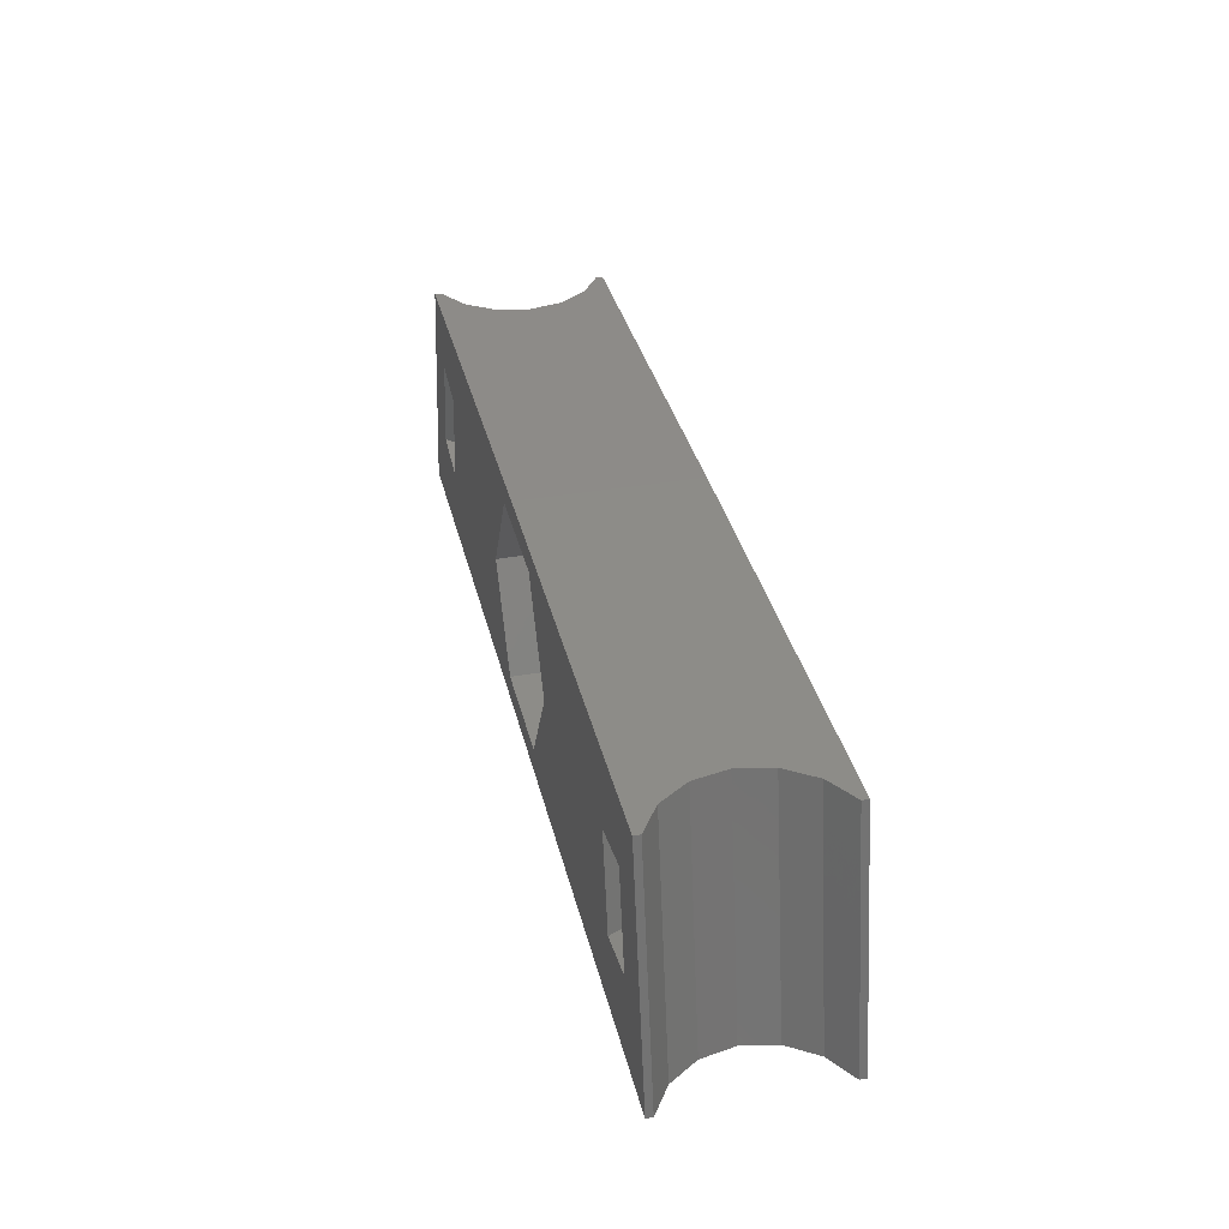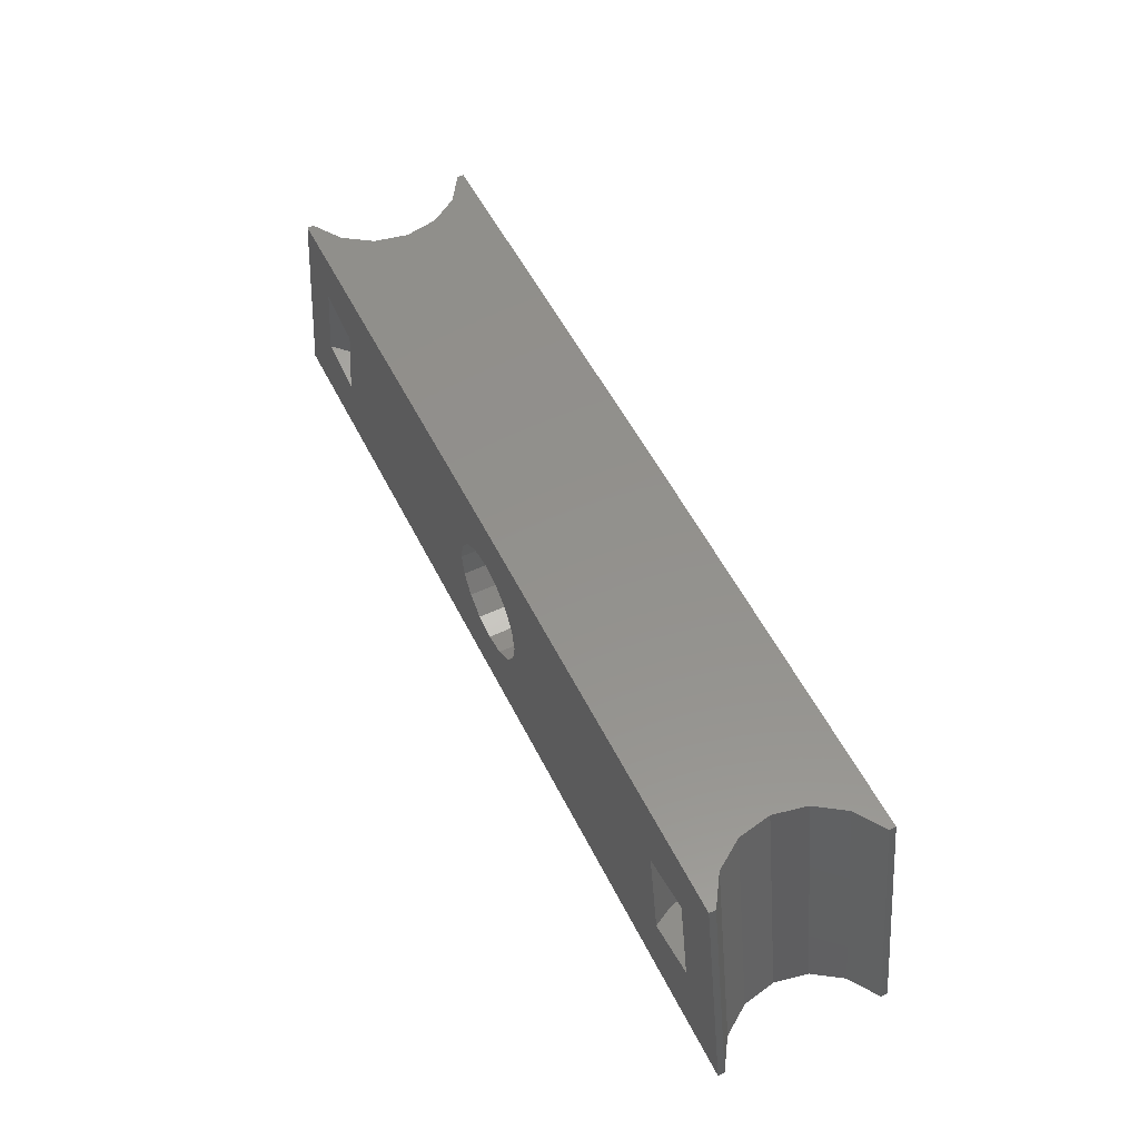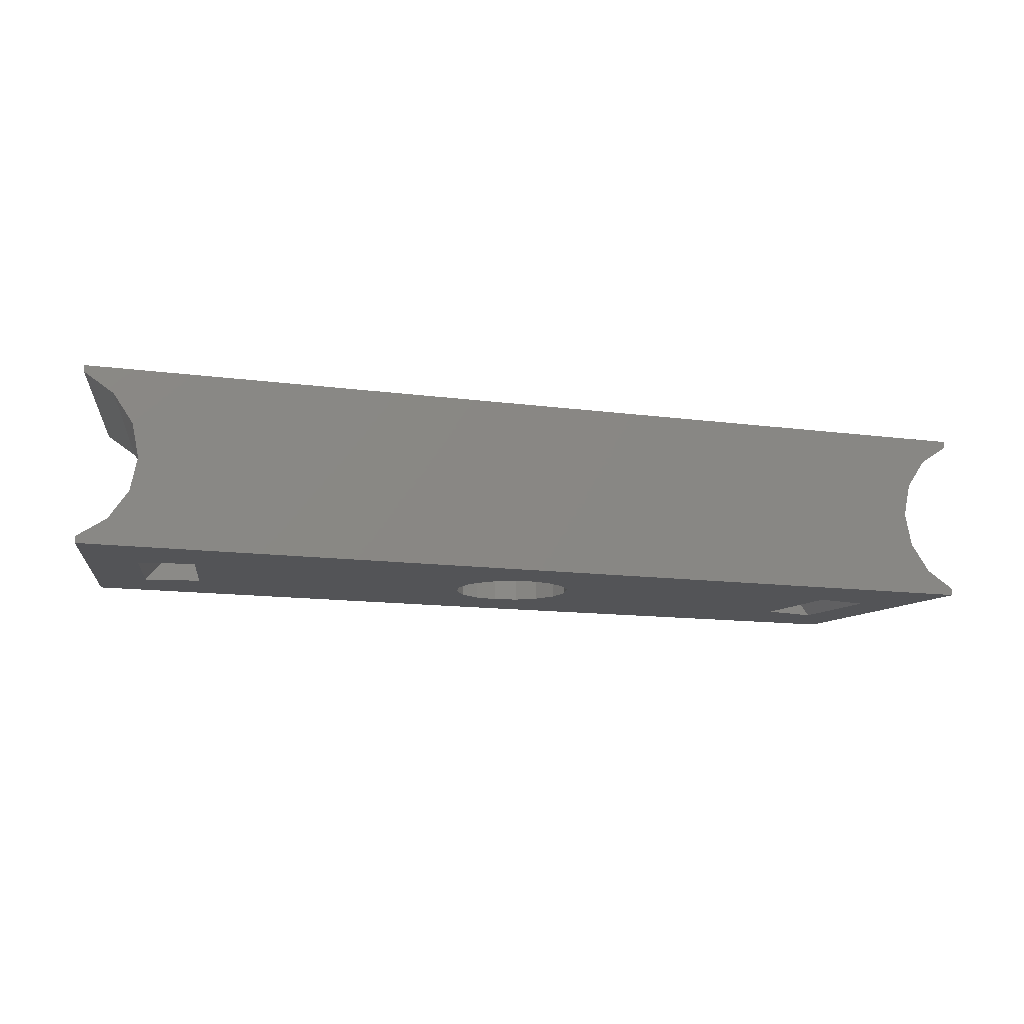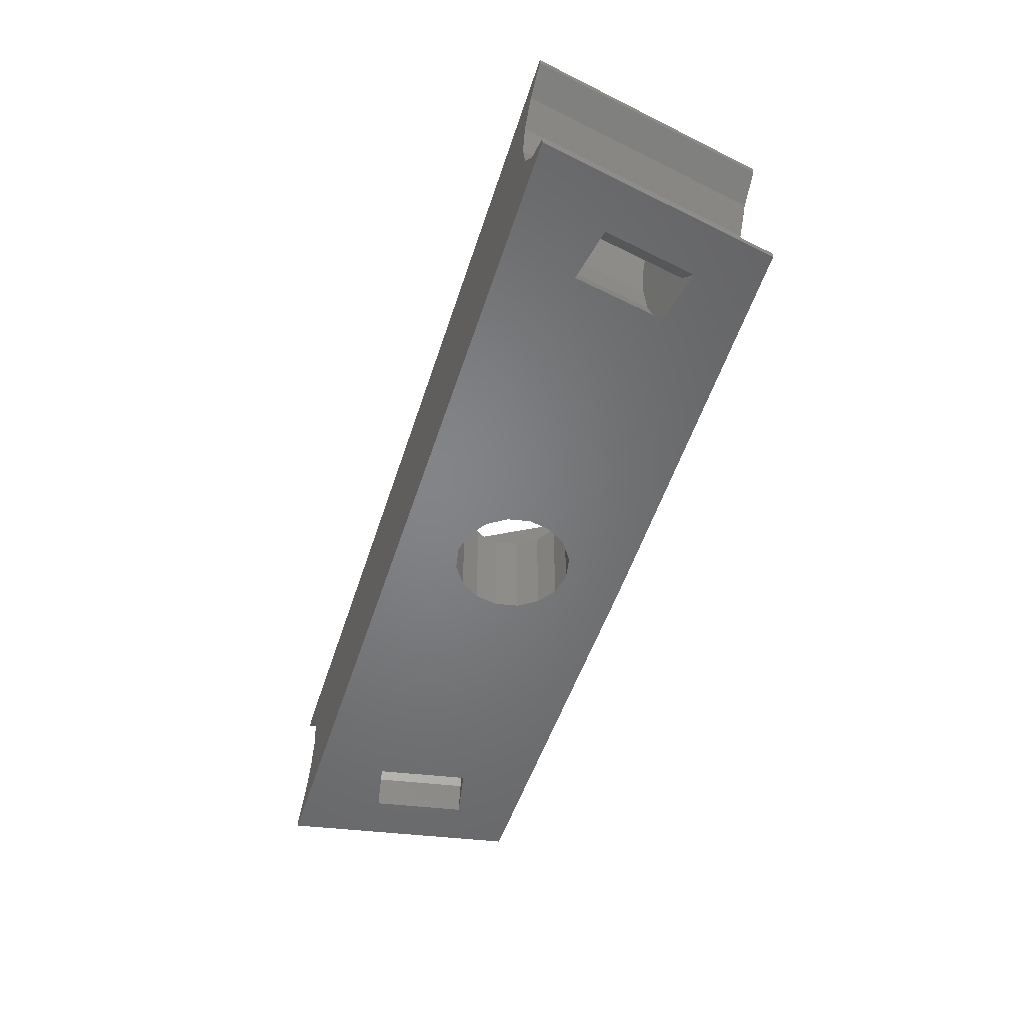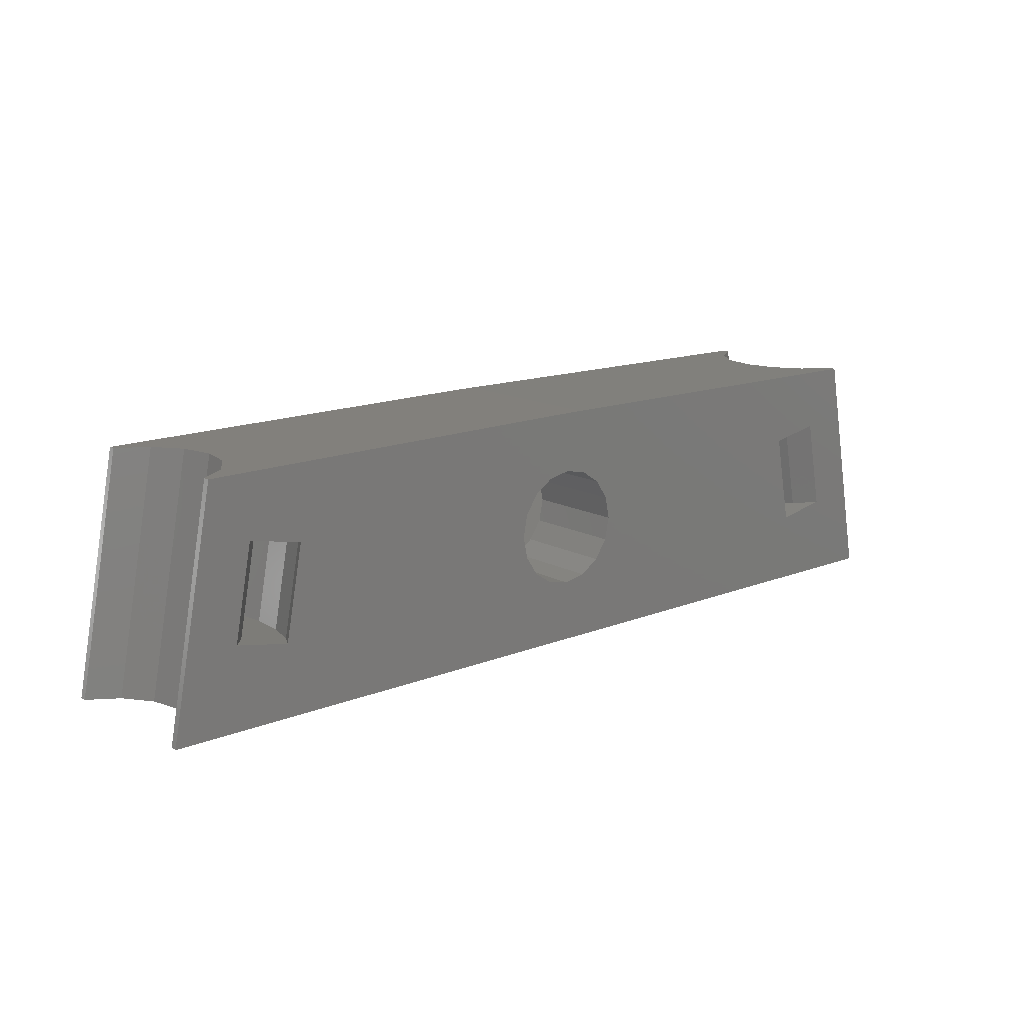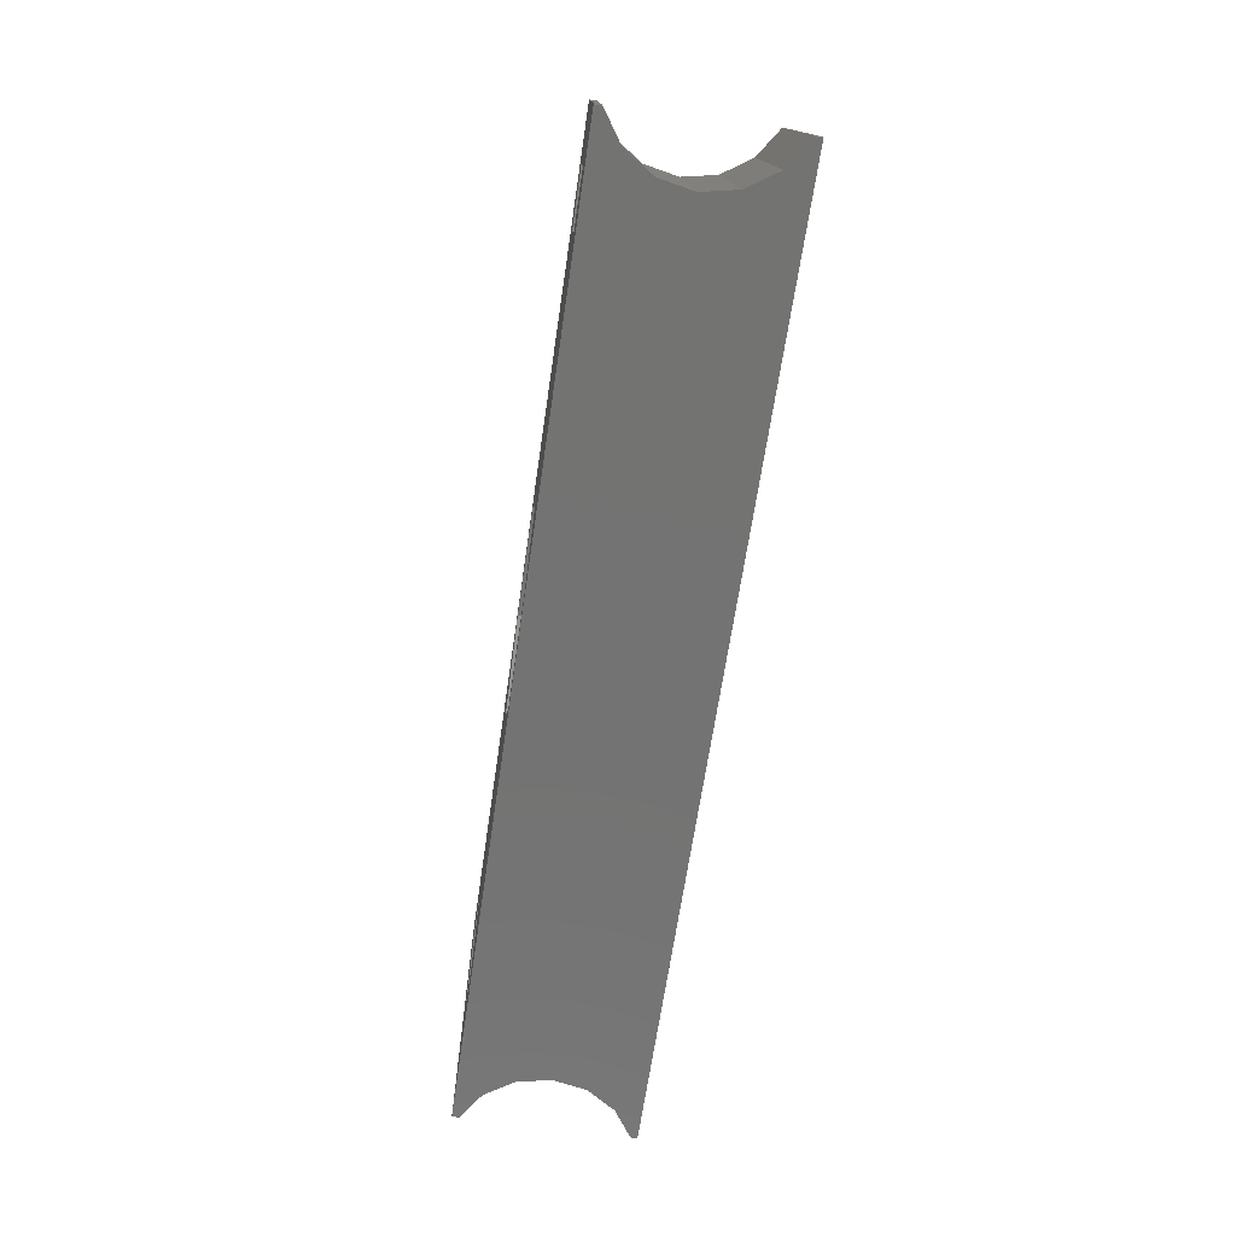
<metadata>
{"format":"stl","ext":"stl","renderer":"f3d","projection":"perspective","resolution":1024,"background":"white","views":[{"elev":35.3,"azim":76.8,"up":"+Y"},{"elev":54.4,"azim":-116.3,"up":"+Y"},{"elev":-12.4,"azim":-18.0,"up":"+Z"},{"elev":-51.6,"azim":72.4,"up":"+Z"},{"elev":14.5,"azim":139.0,"up":"+Y"},{"elev":-65.1,"azim":81.7,"up":"+Y"}]}
</metadata>
<code>
# stl→obj: 164 verts, 336 faces
v 22.22 13.78 -2.7
v 25.4 7.85e-16 -3.536
v 22.78 13.77 -3.536
v 24.85 6.047e-16 -2.723
v 25.4 -7.85e-16 3.536
v 23.63 13.77 4.093
v 26.23 -9.055e-16 4.078
v 22.78 13.77 3.536
v 24.85 -6.047e-16 2.723
v 22.22 13.78 2.7
v 23.63 13.77 -4.093
v 26.23 9.055e-16 -4.078
v 21.68 13.78 1.913
v 23.91 0 0
v 21.29 13.79 3.061e-15
v 24.3 -4.249e-16 1.913
v 27.05 0.009333 -4.618
v 27 1.018e-15 -4.585
v 24.44 13.76 -4.618
v 21.68 13.78 -1.913
v 24.3 4.249e-16 -1.913
v 27.05 0.009333 4.618
v 27 -1.018e-15 4.585
v 24.44 13.76 4.618
v -24.3 4.249e-16 -1.913
v -21.29 13.79 3.061e-15
v -21.68 13.78 -1.913
v -23.91 0 0
v -24.85 -6.047e-16 2.723
v -22.78 13.77 3.536
v -22.22 13.78 2.7
v -25.4 -7.85e-16 3.536
v -23.63 13.77 4.093
v -26.23 -9.055e-16 4.078
v -24.85 6.047e-16 -2.723
v -22.22 13.78 -2.7
v -23.63 13.77 -4.093
v -25.4 7.85e-16 -3.536
v -22.78 13.77 -3.536
v -26.23 9.055e-16 -4.078
v -24.44 13.76 4.618
v -27.05 0.009333 4.618
v -27 -1.018e-15 4.585
v -24.3 -4.249e-16 1.913
v -21.68 13.78 1.913
v -24.44 13.76 -4.618
v -27.05 0.009333 -4.618
v -27 1.018e-15 -4.585
v 17.57 9.279 2.06e-15
v 18.8 3.914 -1.975
v 17.77 9.318 -1.975
v 18.59 3.876 8.606e-16
v 18.37 9.432 -3.864
v 20.04 4.151 -5
v 19.02 9.555 -5
v 19.4 4.029 -3.864
v 21.11 9.953 3.784
v 19.02 9.555 5
v 18.37 9.432 3.864
v 22.15 10.15 5
v 20.3 9.799 1.972
v 17.77 9.318 1.975
v 20.02 9.746 2.164e-15
v 20.3 9.799 -1.972
v 21.11 9.953 -3.784
v 22.15 10.15 -5
v 22.14 4.55 3.784
v 20.04 4.151 5
v 23.18 4.746 5
v 19.4 4.029 3.864
v 21.33 4.395 1.972
v 18.8 3.914 1.975
v 21.05 4.342 9.642e-16
v 21.33 4.395 -1.972
v 22.14 4.55 -3.784
v 23.18 4.746 -5
v -18.8 3.914 -1.975
v -17.57 9.279 2.06e-15
v -17.77 9.318 -1.975
v -18.59 3.876 8.606e-16
v -20.04 4.151 -5
v -18.37 9.432 -3.864
v -19.02 9.555 -5
v -19.4 4.029 -3.864
v -21.11 9.953 3.784
v -19.02 9.555 5
v -22.15 10.15 5
v -18.37 9.432 3.864
v -20.3 9.799 1.972
v -17.77 9.318 1.975
v -20.02 9.746 2.164e-15
v -20.3 9.799 -1.972
v -21.11 9.953 -3.784
v -22.15 10.15 -5
v -22.14 4.55 3.784
v -20.04 4.151 5
v -19.4 4.029 3.864
v -23.18 4.746 5
v -21.33 4.395 1.972
v -18.8 3.914 1.975
v -21.05 4.342 9.642e-16
v -21.33 4.395 -1.972
v -22.14 4.55 -3.784
v -23.18 4.746 -5
v 3.433 7 -5
v 3.172 8.314 1
v 3.172 8.314 -5
v 3.433 7 1
v -3.433 7 1
v -3.172 8.314 -5
v -3.172 8.314 1
v -3.433 7 -5
v -1.314 10.17 -5
v 0 10.43 1
v -1.314 10.17 1
v 0 10.43 -5
v -2.428 9.428 -5
v -2.428 9.428 1
v 1.314 3.828 -5
v 0 3.567 1
v 1.314 3.828 1
v 0 3.567 -5
v 2.428 4.572 -5
v 2.428 4.572 1
v 1.314 10.17 -5
v 2.428 9.428 1
v 1.314 10.17 1
v 2.428 9.428 -5
v 3.172 5.686 -5
v 3.172 5.686 1
v -1.314 3.828 -5
v -2.428 4.572 1
v -1.314 3.828 1
v -2.428 4.572 -5
v -3.172 5.686 -5
v -3.172 5.686 1
v 6.372 7 1
v 3.186 12.52 5
v 3.186 12.52 1
v 6.372 7 5
v -6.372 7 5
v -3.186 12.52 1
v -3.186 12.52 5
v -6.372 7 1
v 3.186 1.482 1
v 3.186 1.482 5
v -3.186 1.482 1
v -3.186 1.482 5
v 27.05 0.009333 -5
v 27 1.11e-15 -5
v 24.44 13.76 -5
v -27 1.11e-15 -5
v -27.05 0.009333 -5
v -24.44 13.76 -5
v 0.9962 13.93 -5
v -0.9962 13.93 -5
v -0.9962 13.93 5
v 24.44 13.76 5
v 0.9962 13.93 5
v -24.44 13.76 5
v -27.05 0.009333 5
v 27.05 0.009333 5
v 27 -1.11e-15 5
v -27 -1.11e-15 5
f 1 2 3
f 2 1 4
f 5 6 7
f 6 5 8
f 8 9 10
f 9 8 5
f 11 2 12
f 2 11 3
f 13 14 15
f 14 13 16
f 10 16 13
f 16 10 9
f 17 12 18
f 19 12 17
f 12 19 11
f 20 4 1
f 4 20 21
f 15 21 20
f 21 15 14
f 7 22 23
f 7 24 22
f 24 7 6
f 25 26 27
f 26 25 28
f 29 30 31
f 30 29 32
f 32 33 30
f 33 32 34
f 35 27 36
f 27 35 25
f 37 38 39
f 38 37 40
f 34 41 33
f 42 34 43
f 34 42 41
f 44 31 45
f 31 44 29
f 28 45 26
f 45 28 44
f 38 36 39
f 36 38 35
f 46 40 37
f 47 40 46
f 40 47 48
f 49 50 51
f 50 49 52
f 53 54 55
f 54 53 56
f 51 56 53
f 56 51 50
f 57 58 59
f 58 57 60
f 61 59 62
f 59 61 57
f 62 63 61
f 49 63 62
f 51 63 49
f 63 51 64
f 53 64 51
f 64 53 65
f 55 65 53
f 65 55 66
f 67 68 69
f 68 67 70
f 71 70 67
f 70 71 72
f 73 72 71
f 73 52 72
f 50 73 74
f 73 50 52
f 56 74 75
f 74 56 50
f 54 75 76
f 75 54 56
f 68 59 58
f 59 68 70
f 72 49 62
f 49 72 52
f 70 62 59
f 62 70 72
f 74 63 64
f 63 74 73
f 76 65 66
f 65 76 75
f 75 64 65
f 64 75 74
f 63 71 61
f 71 63 73
f 61 67 57
f 67 61 71
f 57 69 60
f 69 57 67
f 77 78 79
f 78 77 80
f 81 82 83
f 82 81 84
f 84 79 82
f 79 84 77
f 85 86 87
f 86 85 88
f 89 88 85
f 88 89 90
f 91 90 89
f 91 78 90
f 79 91 92
f 91 79 78
f 82 92 93
f 92 82 79
f 83 93 94
f 93 83 82
f 95 96 97
f 96 95 98
f 99 97 100
f 97 99 95
f 100 101 99
f 80 101 100
f 77 101 80
f 101 77 102
f 84 102 77
f 102 84 103
f 81 103 84
f 103 81 104
f 88 96 86
f 96 88 97
f 78 100 90
f 100 78 80
f 90 97 88
f 97 90 100
f 91 102 92
f 102 91 101
f 93 104 94
f 104 93 103
f 92 103 93
f 103 92 102
f 99 91 89
f 91 99 101
f 95 89 85
f 89 95 99
f 98 85 87
f 85 98 95
f 105 106 107
f 106 105 108
f 109 110 111
f 110 109 112
f 113 114 115
f 114 113 116
f 117 115 118
f 115 117 113
f 119 120 121
f 120 119 122
f 123 121 124
f 121 123 119
f 125 126 127
f 126 125 128
f 107 126 128
f 126 107 106
f 116 127 114
f 127 116 125
f 111 117 118
f 117 111 110
f 129 108 105
f 108 129 130
f 123 130 129
f 130 123 124
f 131 132 133
f 132 131 134
f 132 135 136
f 135 132 134
f 136 112 109
f 112 136 135
f 122 133 120
f 133 122 131
f 137 138 139
f 138 137 140
f 141 142 143
f 142 141 144
f 142 138 143
f 138 142 139
f 145 140 137
f 140 145 146
f 106 137 139
f 137 106 108
f 139 126 106
f 139 127 126
f 139 114 127
f 142 114 139
f 114 142 115
f 142 118 115
f 142 111 118
f 144 111 142
f 111 144 109
f 130 137 108
f 137 130 145
f 124 145 130
f 121 145 124
f 120 145 121
f 147 120 133
f 120 147 145
f 132 147 133
f 136 147 132
f 144 136 109
f 136 144 147
f 145 148 146
f 148 145 147
f 148 144 141
f 144 148 147
f 76 149 150
f 149 76 151
f 150 54 76
f 54 105 55
f 119 54 150
f 54 129 105
f 54 123 129
f 54 119 123
f 150 122 119
f 81 112 135
f 81 135 134
f 81 134 131
f 112 81 83
f 152 131 122
f 152 122 150
f 131 152 81
f 152 104 81
f 153 104 152
f 104 153 154
f 66 151 76
f 55 151 66
f 107 55 105
f 128 55 107
f 55 128 155
f 155 128 125
f 55 155 151
f 116 155 125
f 116 156 155
f 113 156 116
f 117 156 113
f 83 117 110
f 83 110 112
f 117 83 156
f 154 83 94
f 83 154 156
f 154 94 104
f 157 158 159
f 158 157 160
f 153 46 154
f 46 153 47
f 42 160 41
f 160 42 161
f 6 158 24
f 8 158 6
f 158 8 159
f 10 159 8
f 13 159 10
f 15 159 13
f 155 15 20
f 155 20 1
f 155 1 3
f 151 3 11
f 151 11 19
f 3 151 155
f 15 155 159
f 30 160 157
f 160 33 41
f 160 30 33
f 157 31 30
f 157 45 31
f 157 26 45
f 156 26 157
f 26 156 27
f 27 156 36
f 36 156 39
f 154 39 156
f 39 154 37
f 37 154 46
f 162 24 158
f 24 162 22
f 17 151 19
f 151 17 149
f 158 60 69
f 158 58 60
f 138 58 158
f 58 138 140
f 158 143 138
f 143 86 141
f 160 86 143
f 87 160 98
f 86 160 87
f 160 143 158
f 69 162 158
f 162 69 163
f 68 163 69
f 140 68 58
f 146 68 140
f 68 146 163
f 148 163 146
f 96 141 86
f 141 96 148
f 148 164 163
f 96 164 148
f 98 164 96
f 161 98 160
f 98 161 164
f 150 17 18
f 17 150 149
f 163 22 162
f 22 163 23
f 155 157 159
f 157 155 156
f 152 47 153
f 47 152 48
f 42 164 161
f 164 42 43
f 34 164 43
f 32 164 34
f 164 32 163
f 163 7 23
f 5 163 32
f 163 5 7
f 29 5 32
f 29 9 5
f 44 9 29
f 44 16 9
f 28 16 44
f 28 14 16
f 25 14 28
f 25 21 14
f 35 21 25
f 35 4 21
f 38 4 35
f 38 2 4
f 152 38 40
f 38 152 2
f 152 40 48
f 150 2 152
f 2 150 12
f 12 150 18

</code>
